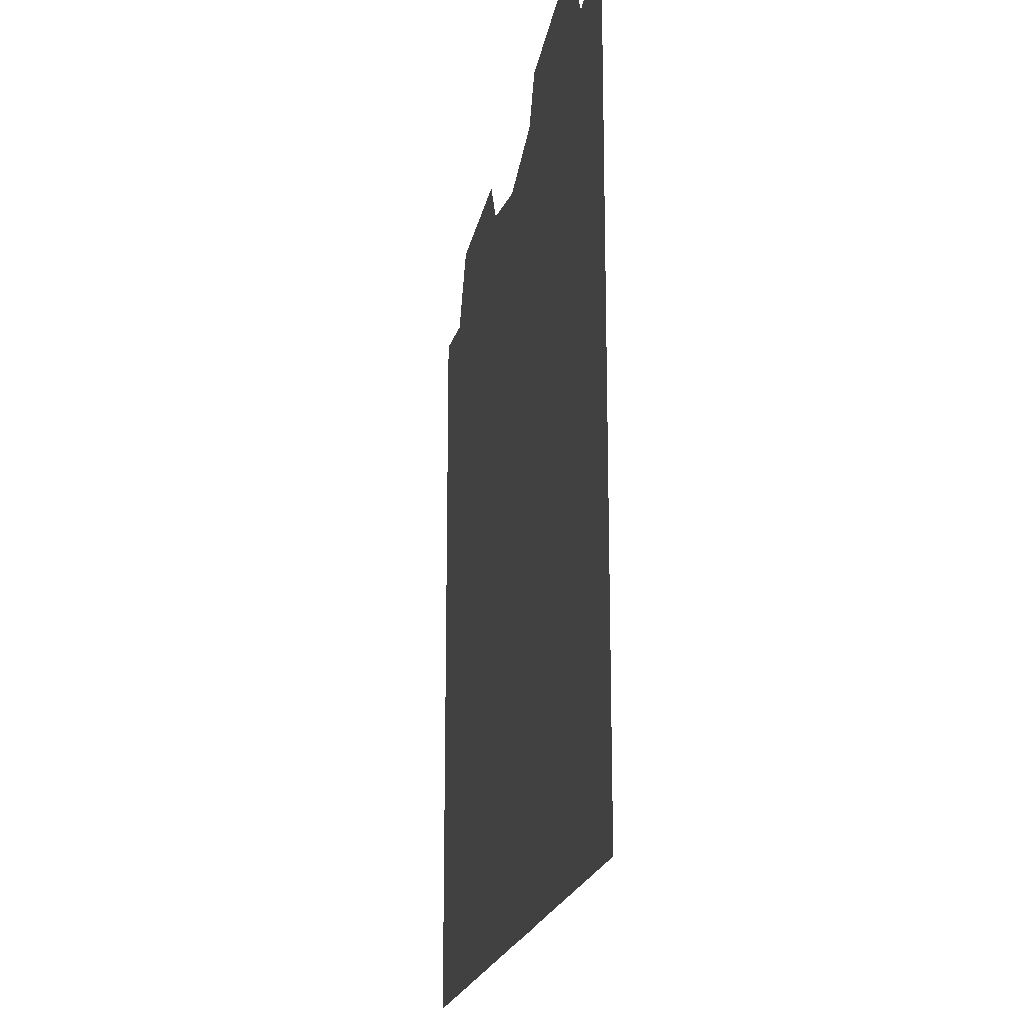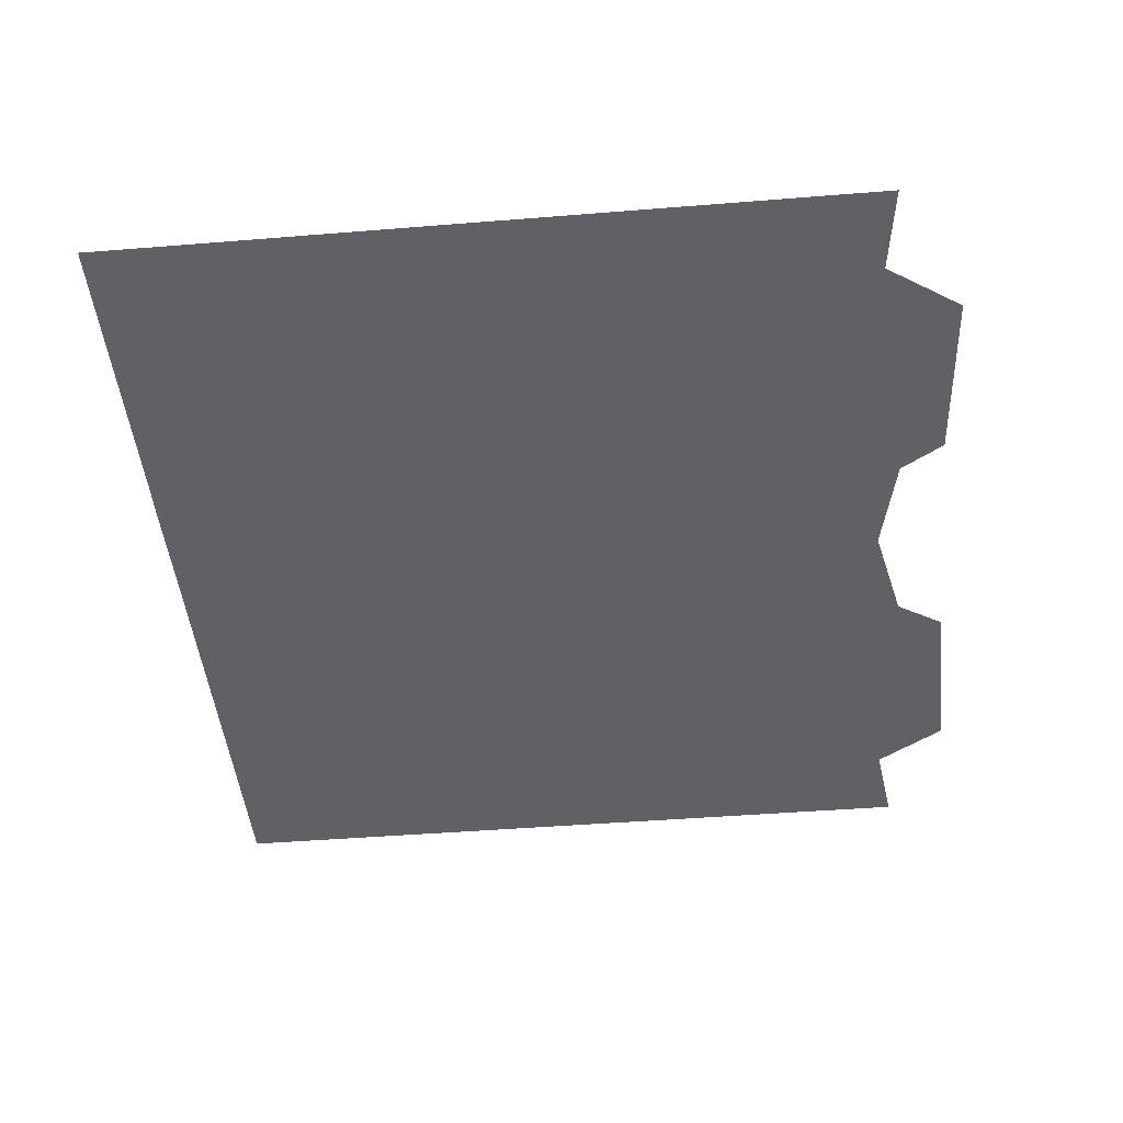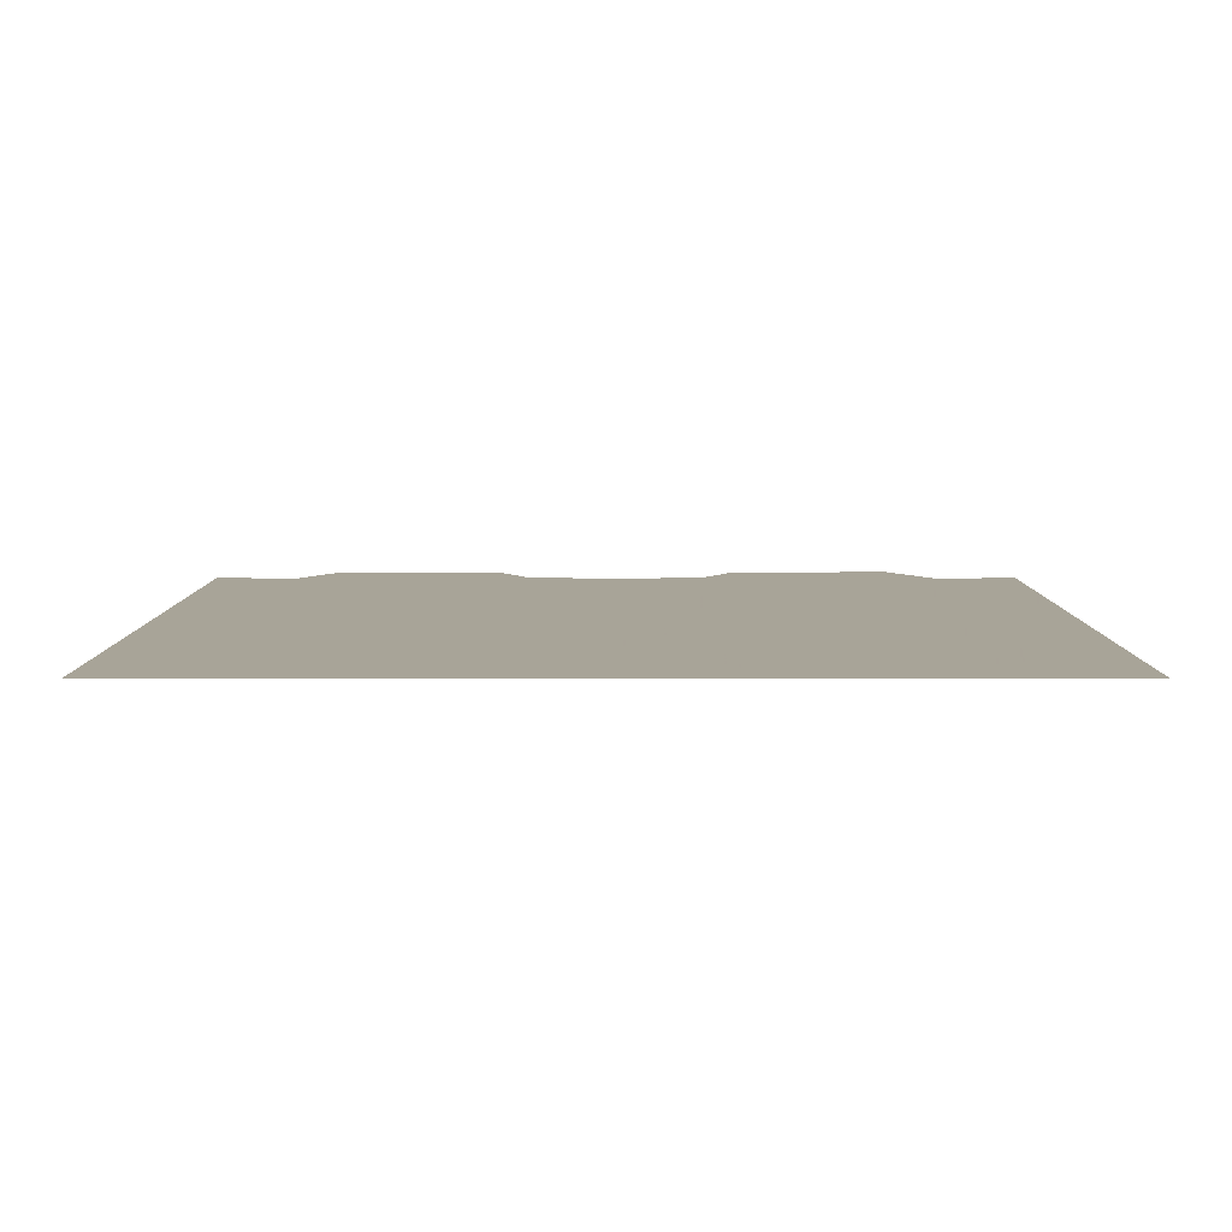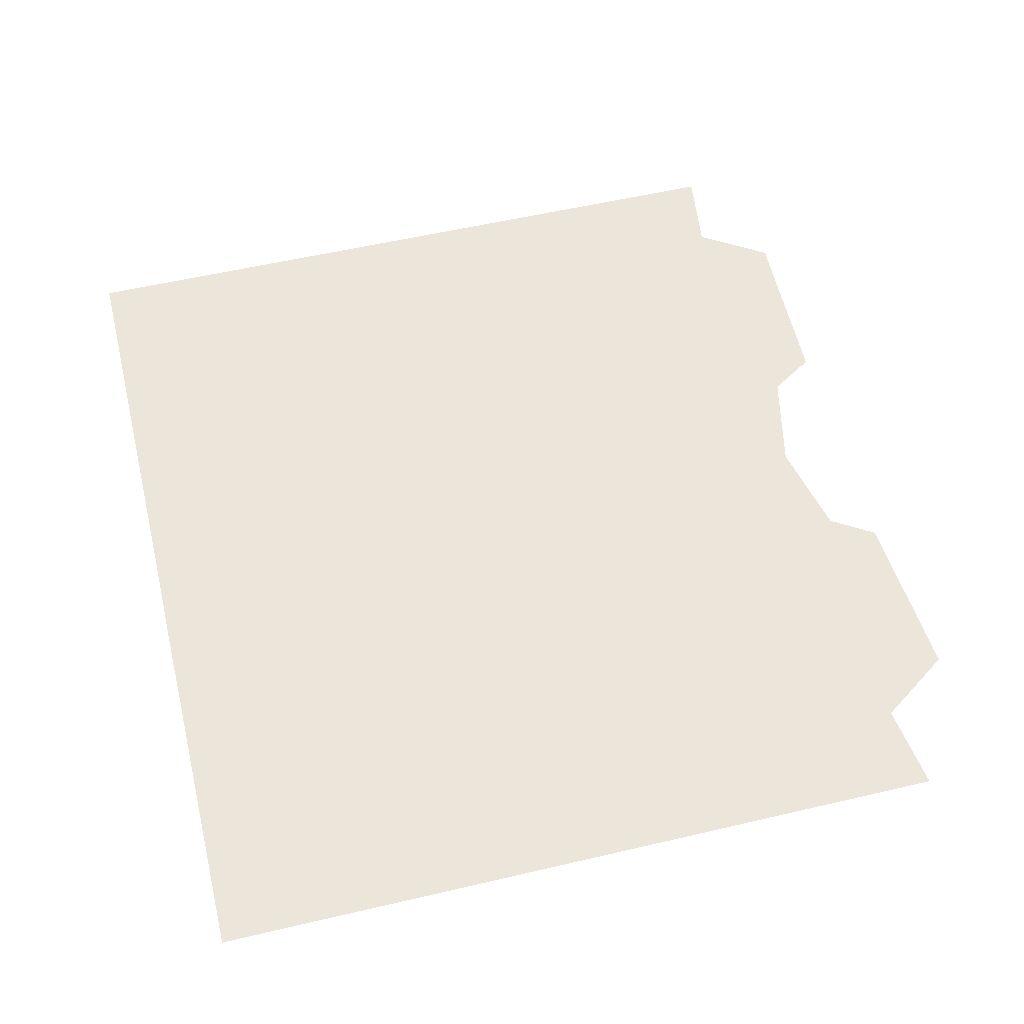
<metadata>
{"format":"obj","ext":"obj","renderer":"f3d","projection":"perspective","resolution":1024,"background":"white","views":[{"elev":-18.6,"azim":80.4,"up":"+Y"},{"elev":-45.6,"azim":95.3,"up":"+Z"},{"elev":7.0,"azim":0.0,"up":"+Z"},{"elev":55.9,"azim":76.2,"up":"+Z"}]}
</metadata>
<code>
g fx_c361_sk1_fbx_02
v -0.8691 0.5968 -1.166e-08
v -1.096 0.6056 -1.242e-08
v -1.096 0.9035 -2.571e-08
v -1.096 0.2265 2.071e-08
v -0.8799 0.8743 -3.592e-08
v -0.8656 0.2222 2.109e-08
v -1.096 -0.1189 5.091e-08
v -0.7724 0.724 -2.278e-08
v -0.7684 1.048 -5.108e-08
v -0.3219 1.034 -4.991e-08
v -0.7726 0.3522 9.729e-09
v -0.8656 -0.1383 5.261e-08
v -1.096 -0.4463 7.953e-08
v -0.3178 0.6882 -1.965e-08
v -0.7742 -0.01049 4.143e-08
v -0.8664 -0.46 8.073e-08
v -1.096 -0.7757 1.083e-07
v -0.2279 0.5594 -8.388e-09
v -0.2509 0.9204 -3.995e-08
v 0.0005568 0.8643 -3.504e-08
v -0.3188 0.3129 1.317e-08
v -0.2231 0.1775 2.5e-08
v 0.0003901 0.5088 -3.964e-09
v -0.7818 -0.3449 7.067e-08
v -0.8837 -0.7785 1.086e-07
v -1.096 -0.9824 1.264e-07
v -0.8962 -0.9824 1.264e-07
v -0.8115 -0.9824 1.264e-07
v -0.7948 -0.6607 9.828e-08
v -0.3121 -0.3554 7.159e-08
v -0.3219 -0.6984 1.016e-07
v -0.3421 -0.9824 1.264e-07
v -0.2352 -0.8026 1.107e-07
v -0.2482 -0.9824 1.264e-07
v -0.3121 -0.02829 4.299e-08
v -0.2228 -0.4901 8.337e-08
v -0.2199 -0.1381 5.259e-08
v -0.0005182 -0.8423 1.142e-07
v -0.0003099 -0.9824 1.264e-07
v -0.0002615 -0.5277 8.665e-08
v 0.2406 -0.7946 1.1e-07
v 0.2597 -0.9834 1.265e-07
v 0.3388 -0.9824 1.264e-07
v 0.0002326 0.1225 2.981e-08
v 0.0001874 -0.1875 5.691e-08
v 0.2215 -0.4834 8.278e-08
v 0.3161 -0.7189 1.034e-07
v 0.7947 -0.9824 1.264e-07
v 0.2185 -0.135 5.232e-08
v 0.2237 0.1797 2.481e-08
v 0.3067 -0.3623 7.219e-08
v 0.781 -0.6614 9.834e-08
v 0.3021 -0.03988 4.4e-08
v 0.8774 -0.7678 1.076e-07
v 0.8887 -0.9824 1.264e-07
v 1.096 -0.9824 1.264e-07
v 1.096 -0.7509 1.062e-07
v 0.7712 -0.3216 6.863e-08
v 0.8725 -0.4586 8.061e-08
v 1.096 -0.4345 7.85e-08
v 0.756 0.02319 3.849e-08
v 0.8728 -0.1078 4.994e-08
v 1.096 -0.1031 4.953e-08
v 0.3018 0.3041 1.393e-08
v 0.8665 0.2022 2.284e-08
v 1.096 0.2177 2.148e-08
v 0.7549 0.3563 9.37e-09
v 0.3057 0.6875 -1.959e-08
v 0.8698 0.5595 -8.4e-09
v 1.096 0.5941 -1.142e-08
v 1.096 0.9031 -2.267e-08
v 0.8799 0.8743 -3.592e-08
v 0.7533 1.058 -5.201e-08
v 0.7523 0.7263 -2.298e-08
v 0.3167 1.027 -4.931e-08
v 0.248 0.9181 -3.975e-08
v 0.2253 0.5553 -8.03e-09
g fx_c361_sk1_fbx_02_0
f 3 2 1
f 2 4 1
f 5 3 1
f 4 6 1
f 4 7 6
f 5 1 8
f 9 5 8
f 10 9 8
f 8 1 11
f 1 6 11
f 7 12 6
f 7 13 12
f 14 10 8
f 14 8 11
f 11 6 15
f 6 12 15
f 13 16 12
f 13 17 16
f 10 14 18
f 19 10 18
f 20 19 18
f 21 14 11
f 21 11 15
f 18 14 22
f 14 21 22
f 23 20 18
f 23 18 22
f 12 16 24
f 15 12 24
f 17 25 16
f 17 26 25
f 26 27 25
f 25 27 28
f 16 25 29
f 24 16 29
f 29 25 28
f 24 30 15
f 30 24 29
f 31 29 28
f 31 30 29
f 32 31 28
f 31 32 33
f 30 31 33
f 32 34 33
f 30 35 15
f 35 21 15
f 35 30 36
f 36 30 33
f 21 35 37
f 37 35 36
f 22 21 37
f 38 33 34
f 39 38 34
f 40 36 33
f 38 40 33
f 38 39 41
f 40 38 41
f 39 42 41
f 42 43 41
f 44 22 37
f 44 23 22
f 45 37 36
f 40 45 36
f 45 44 37
f 46 40 41
f 45 40 46
f 43 47 41
f 41 47 46
f 43 48 47
f 44 45 49
f 49 45 46
f 23 44 50
f 50 44 49
f 47 51 46
f 46 51 49
f 48 52 47
f 47 52 51
f 51 53 49
f 49 53 50
f 52 48 54
f 48 55 54
f 55 56 54
f 56 57 54
f 52 58 51
f 58 52 54
f 51 58 53
f 54 57 59
f 59 58 54
f 57 60 59
f 58 61 53
f 61 58 59
f 59 60 62
f 62 61 59
f 60 63 62
f 53 61 64
f 53 64 50
f 62 63 65
f 63 66 65
f 67 61 62
f 61 67 64
f 65 67 62
f 64 68 50
f 64 67 68
f 65 66 69
f 66 70 69
f 70 71 69
f 71 72 69
f 72 73 69
f 74 67 65
f 69 74 65
f 73 74 69
f 67 74 68
f 74 73 75
f 68 74 75
f 68 75 76
f 68 77 50
f 77 68 76
f 77 23 50
f 76 20 77
f 20 23 77

</code>
